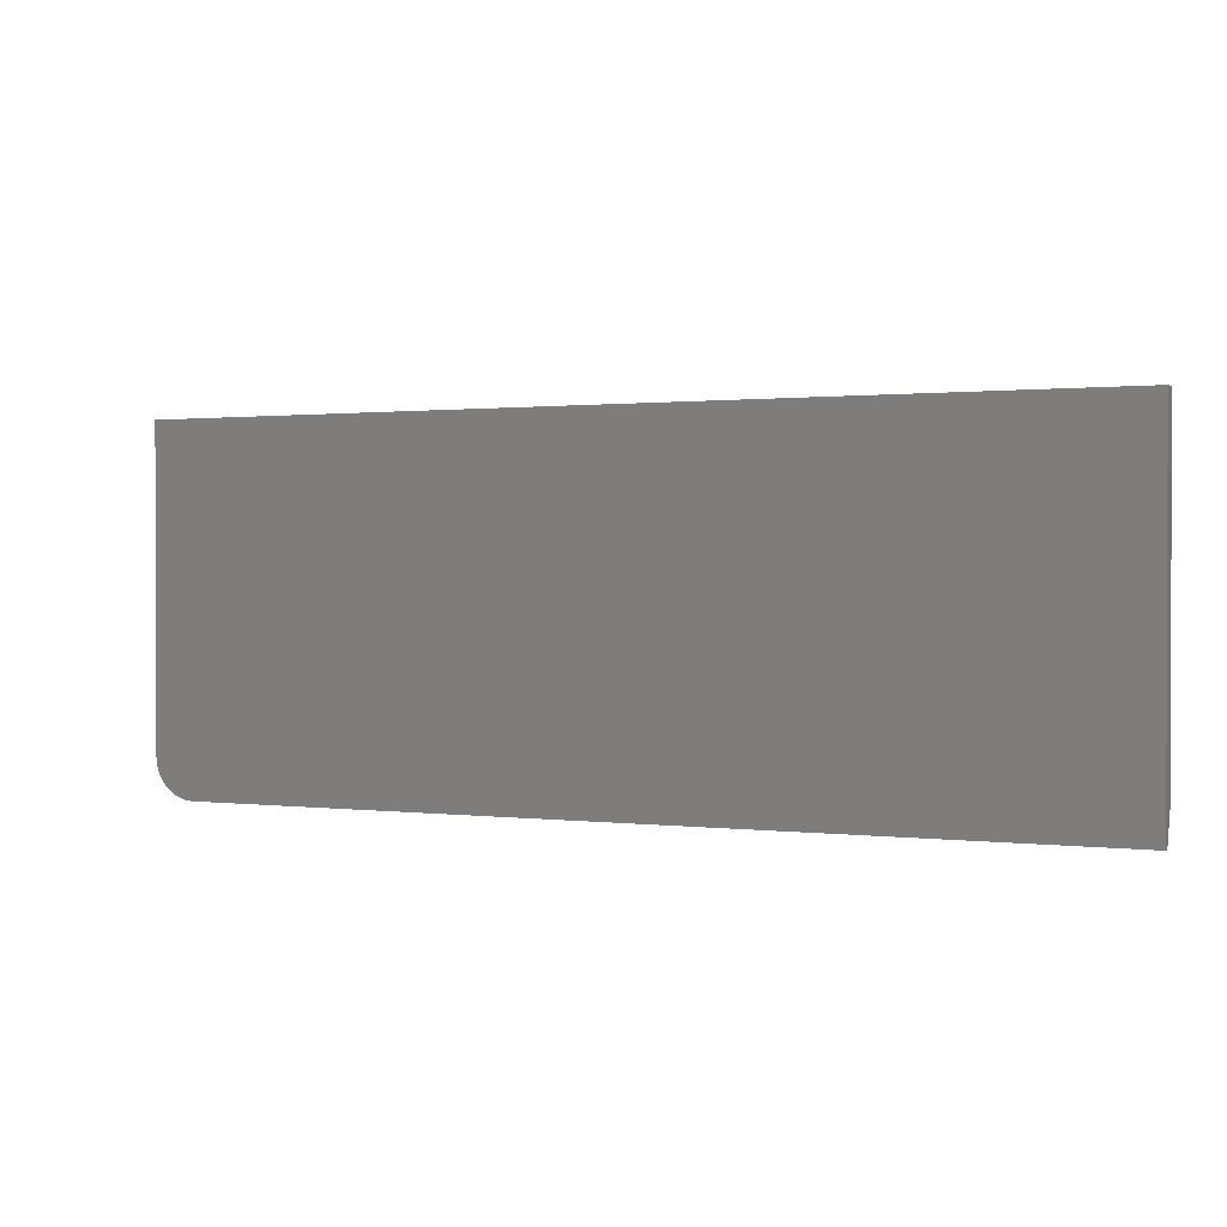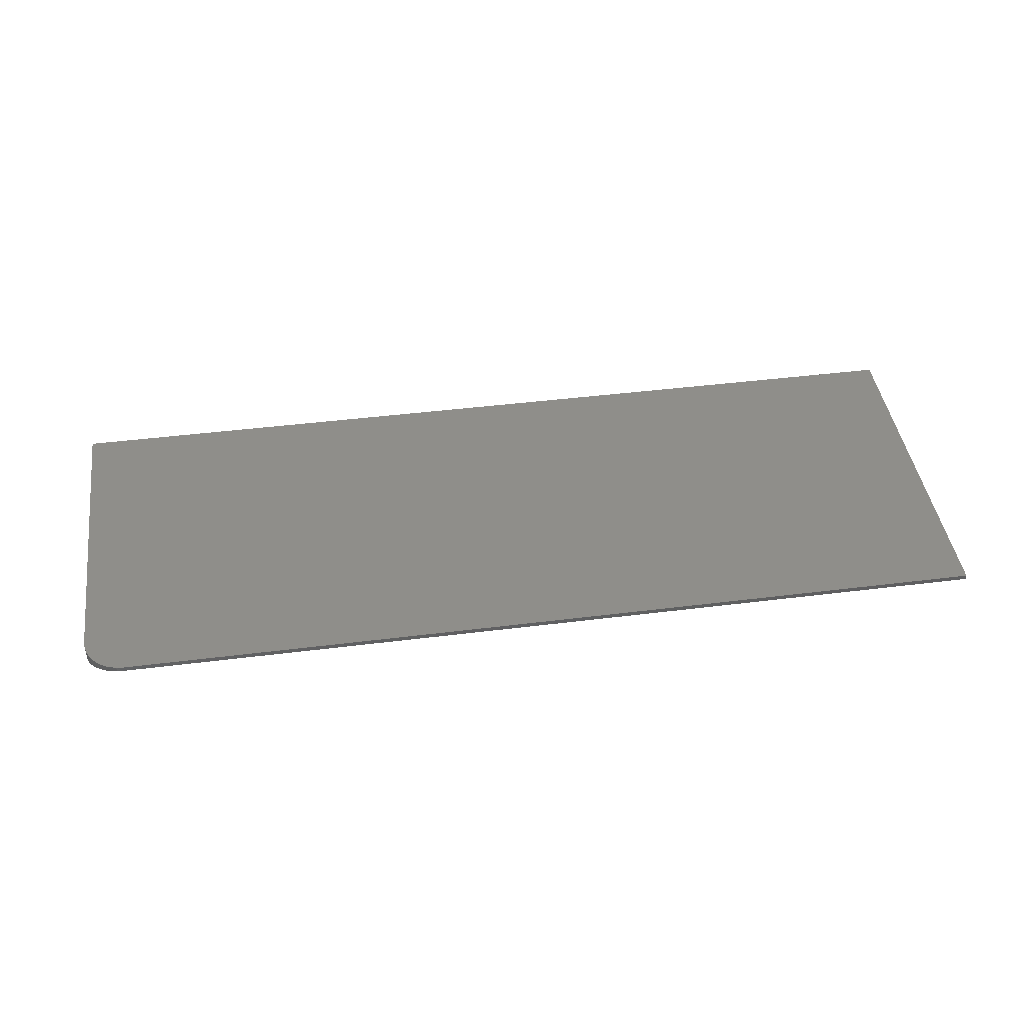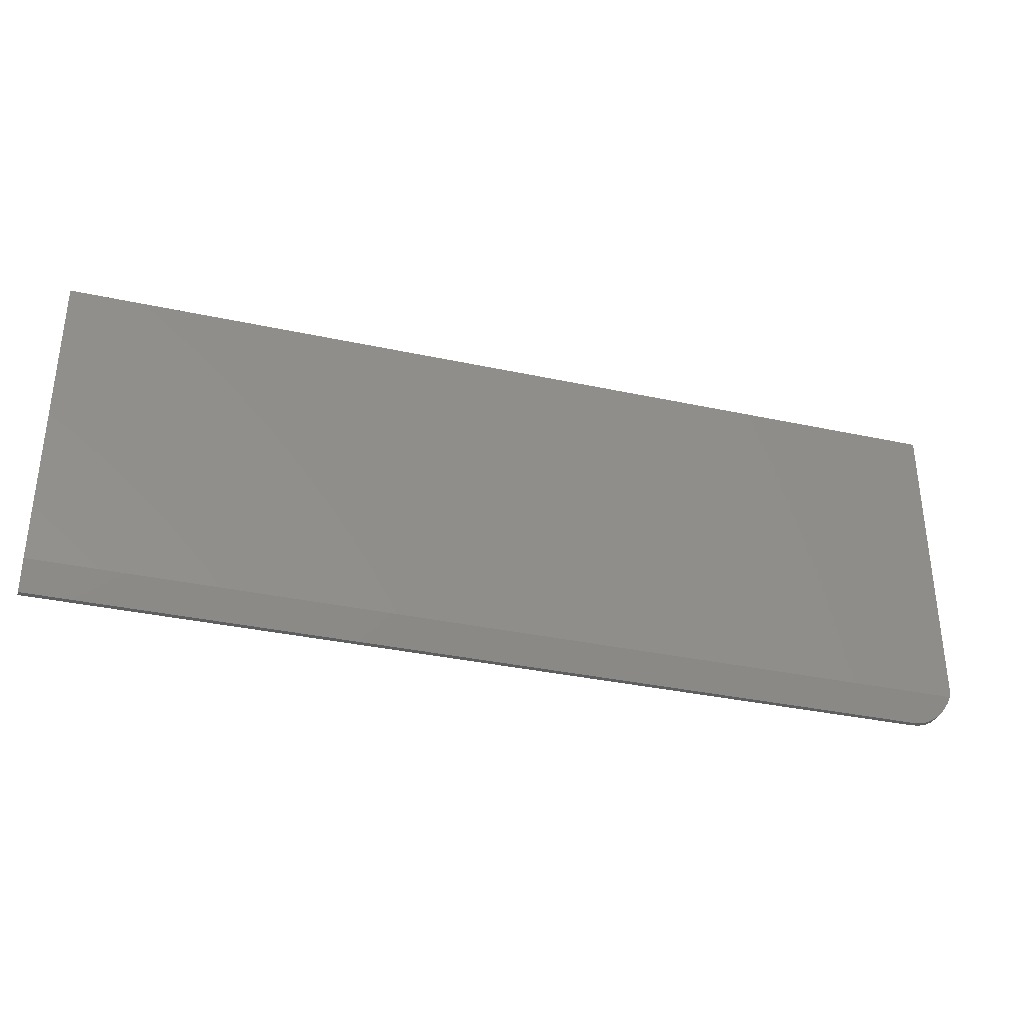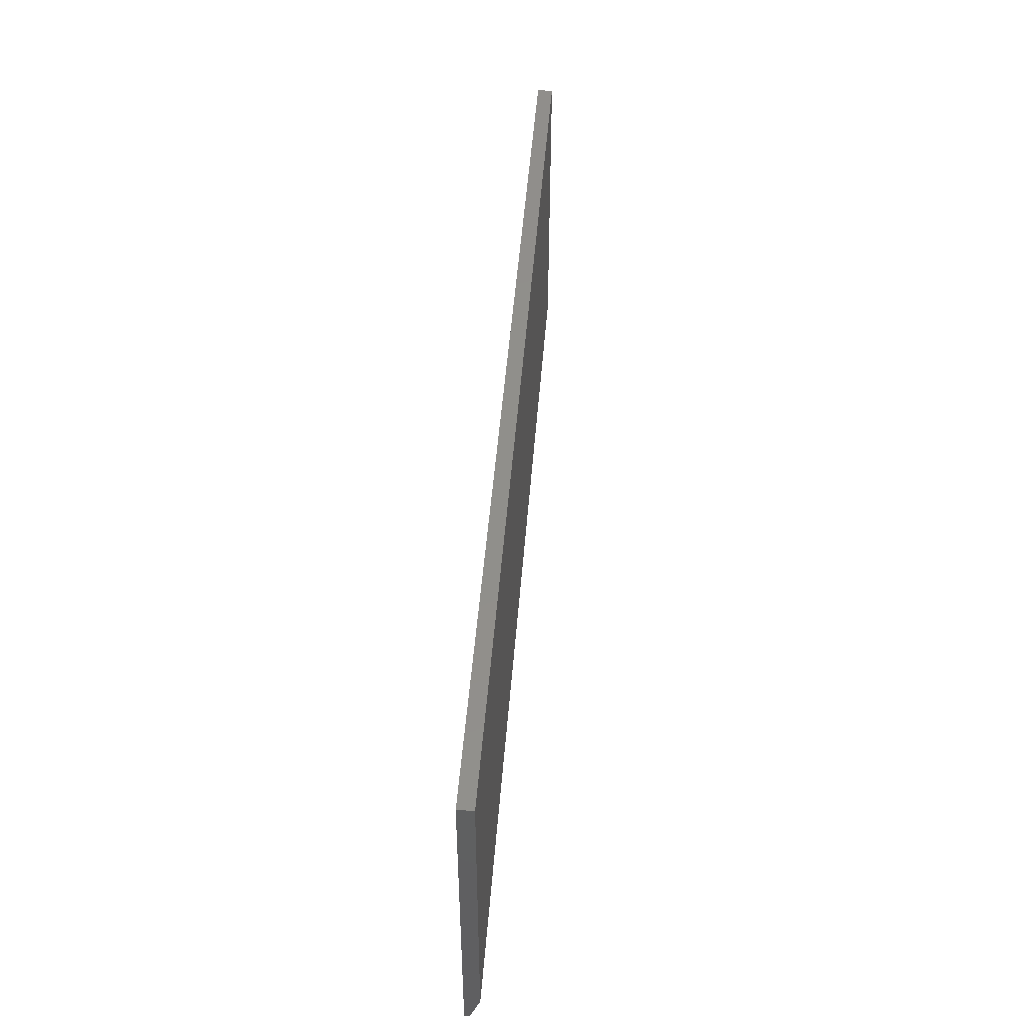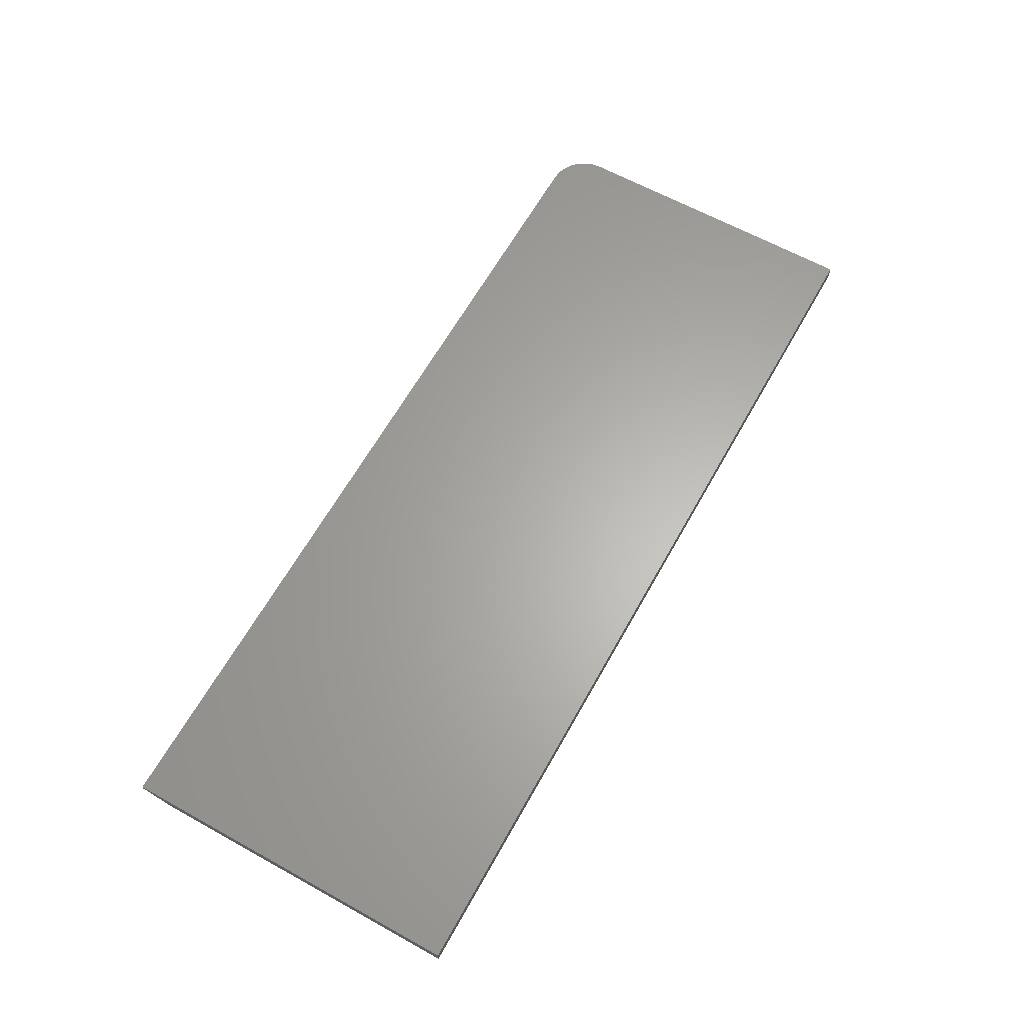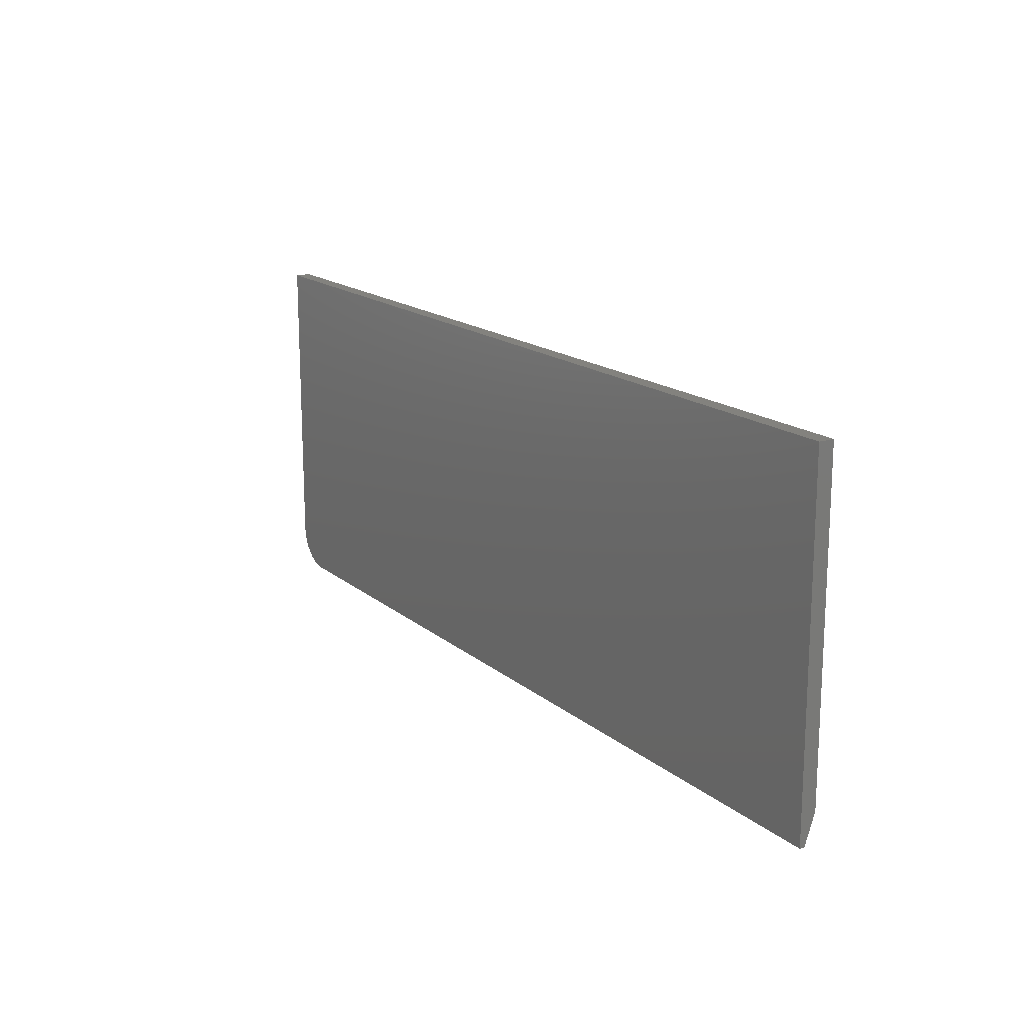
<metadata>
{"format":"stl","ext":"stl","renderer":"f3d","projection":"perspective","resolution":1024,"background":"white","views":[{"elev":1.0,"azim":-155.1,"up":"+Z"},{"elev":43.7,"azim":171.6,"up":"+Y"},{"elev":-34.7,"azim":-16.2,"up":"+Z"},{"elev":48.9,"azim":-85.5,"up":"+Z"},{"elev":63.6,"azim":-60.8,"up":"+Y"},{"elev":16.6,"azim":-122.2,"up":"+Z"}]}
</metadata>
<code>
# stl→obj: 27 verts, 50 faces
v 0.7069 -0.008843 -0.2625
v 0.716 -0.01011 -0.2587
v 0.7243 -0.01181 -0.2536
v 0.748 -0.02344 -0.2188
v -0.6797 -0.02344 -0.2188
v -0.6797 -0.007812 -0.2656
v 0.6875 -0.007812 -0.2656
v 0.6973 -0.00807 -0.2649
v 0.7324 -0.01416 -0.2466
v 0.7392 -0.01693 -0.2383
v 0.7444 -0.01999 -0.2291
v 0.7495 -0.02344 -0.211
v -0.6797 -0.02344 0.2762
v 0.75 -0.02344 -0.2031
v 0.75 -0.02344 0.2762
v 0.75 1.622e-16 -0.2031
v 0.75 1.888e-16 0.2762
v -0.6797 0 -0.2656
v 0.6875 1.518e-16 -0.2656
v 0.6997 1.532e-16 -0.2644
v 0.7488 1.614e-16 -0.2153
v 0.7452 1.603e-16 -0.227
v 0.7395 1.591e-16 -0.2378
v 0.7317 1.577e-16 -0.2473
v 0.7222 1.562e-16 -0.2551
v 0.7114 1.547e-16 -0.2609
v -0.6797 3.007e-17 0.2762
f 1 2 3
f 4 5 6
f 4 6 7
f 4 7 8
f 8 1 3
f 8 3 9
f 8 9 10
f 8 10 11
f 8 11 4
f 4 12 5
f 13 5 12
f 13 12 14
f 13 14 15
f 14 16 15
f 15 16 17
f 6 18 7
f 7 18 19
f 18 20 19
f 16 21 22
f 16 22 23
f 16 23 24
f 16 24 25
f 16 25 26
f 16 26 20
f 16 20 18
f 16 18 27
f 16 27 17
f 7 20 8
f 7 19 20
f 16 12 21
f 16 14 12
f 22 11 10
f 22 10 23
f 23 10 9
f 23 9 24
f 24 9 3
f 24 3 25
f 25 3 2
f 25 2 26
f 2 1 26
f 20 26 1
f 1 8 20
f 4 11 22
f 4 22 21
f 4 21 12
f 13 27 5
f 5 27 18
f 5 18 6
f 15 17 13
f 13 17 27

</code>
